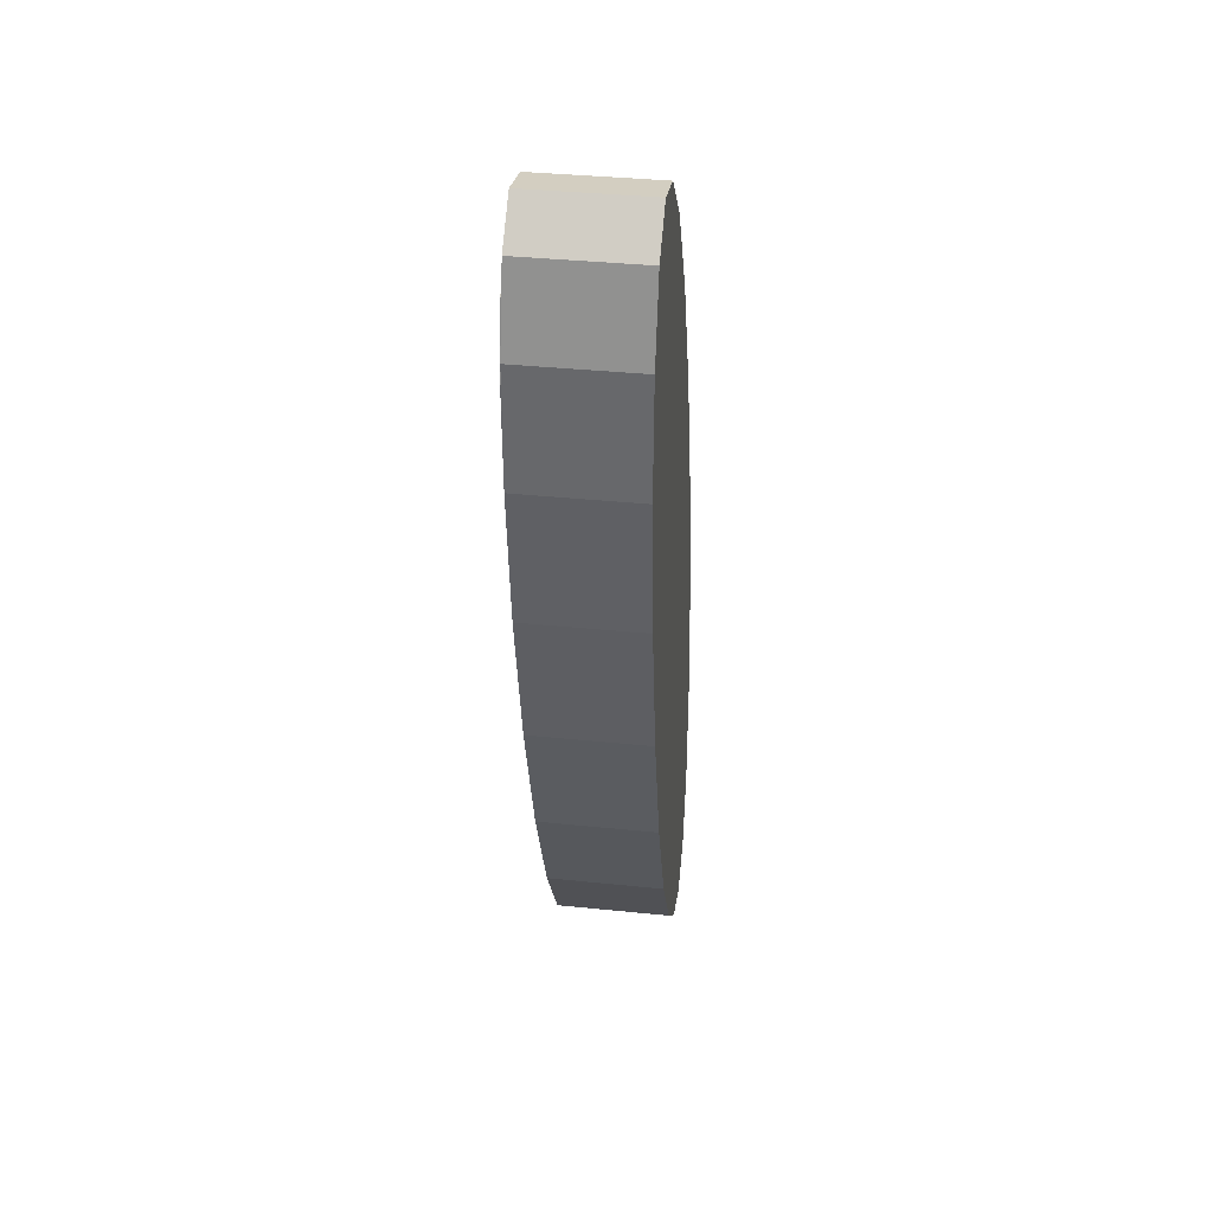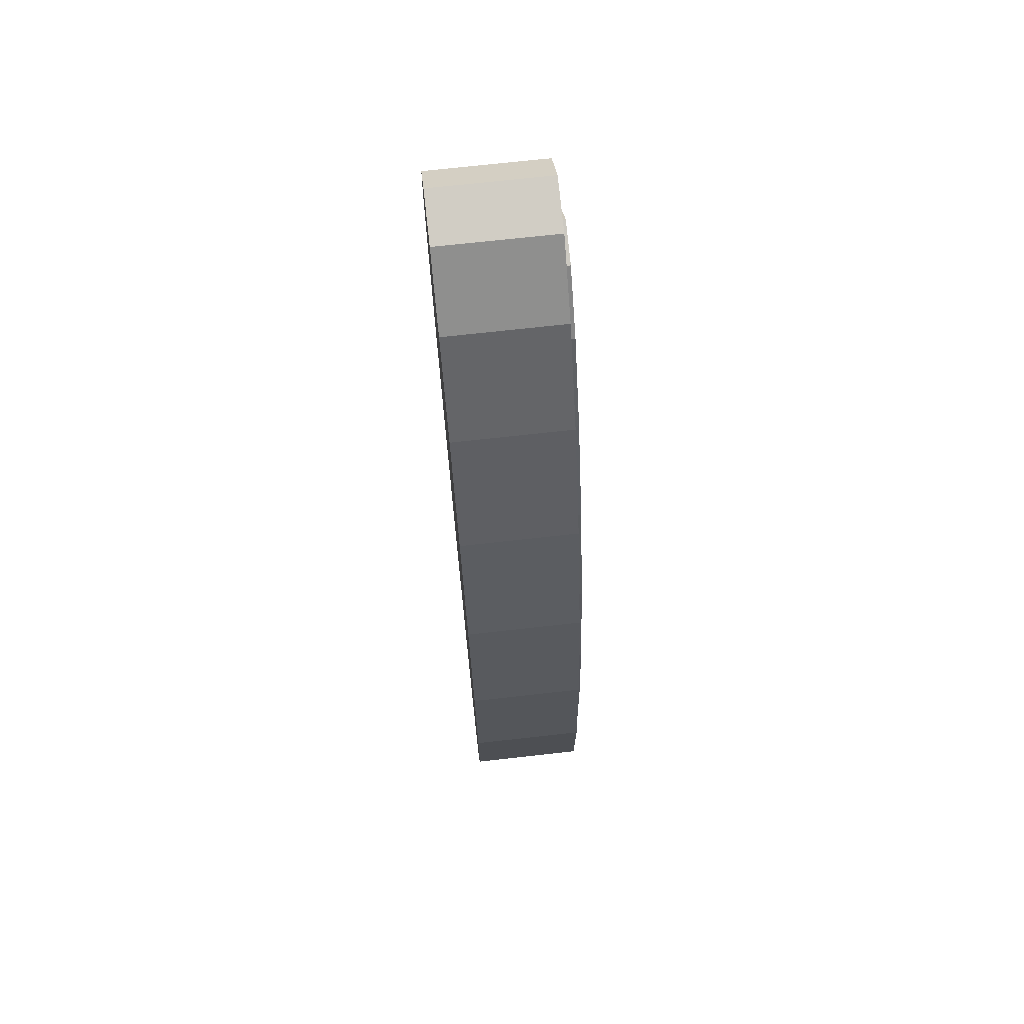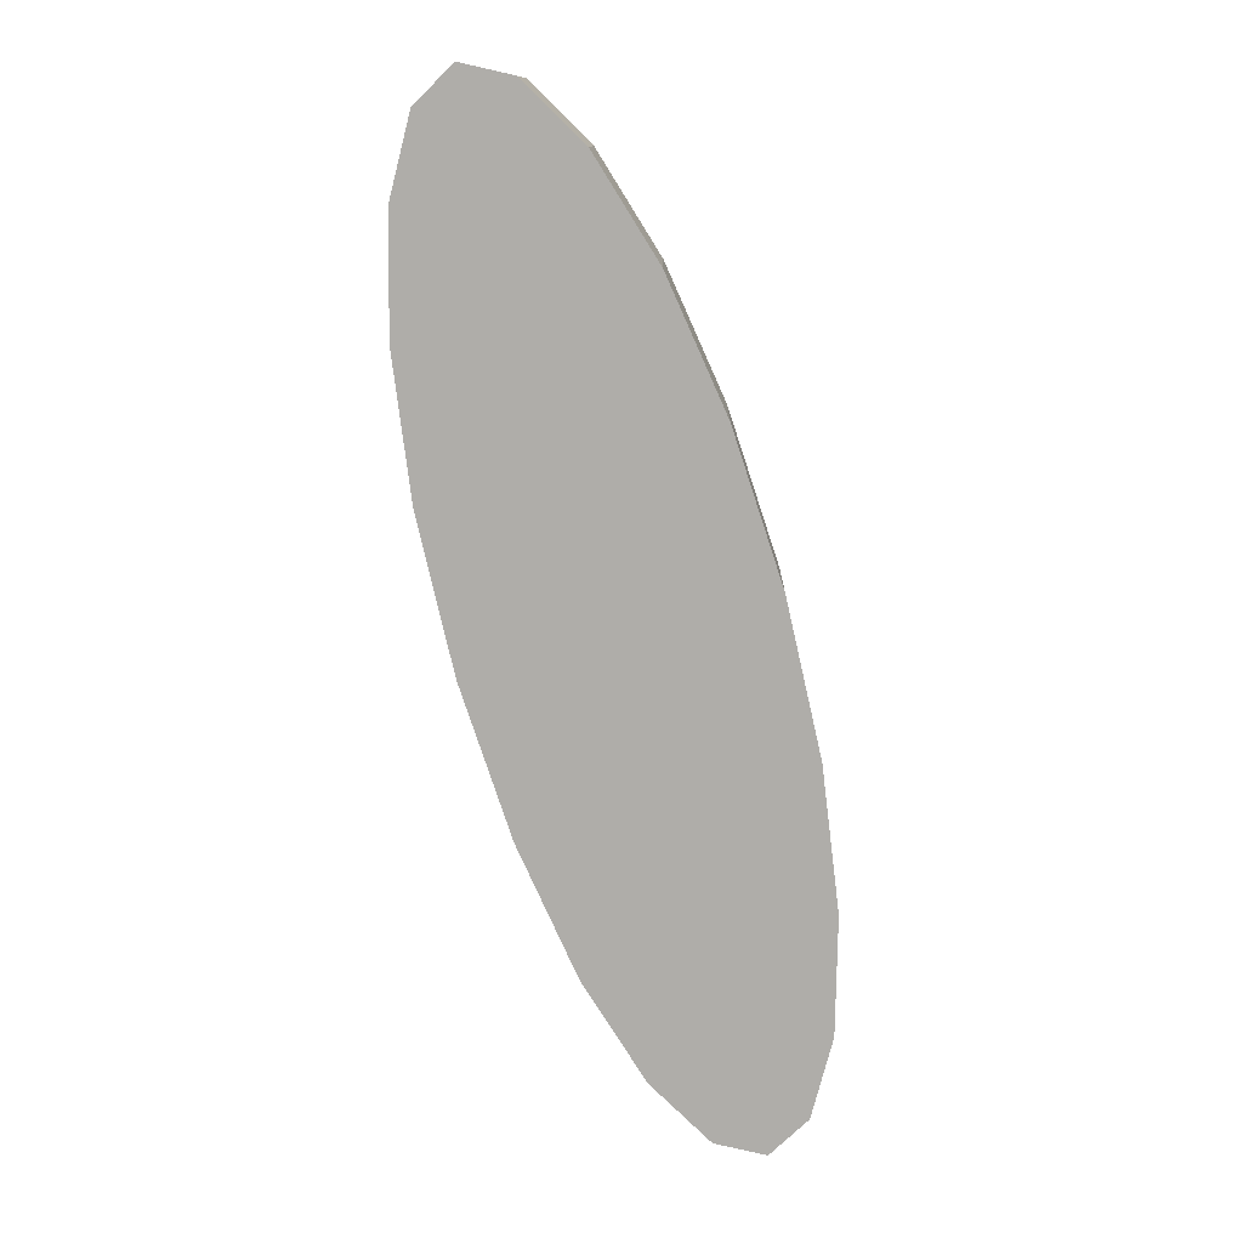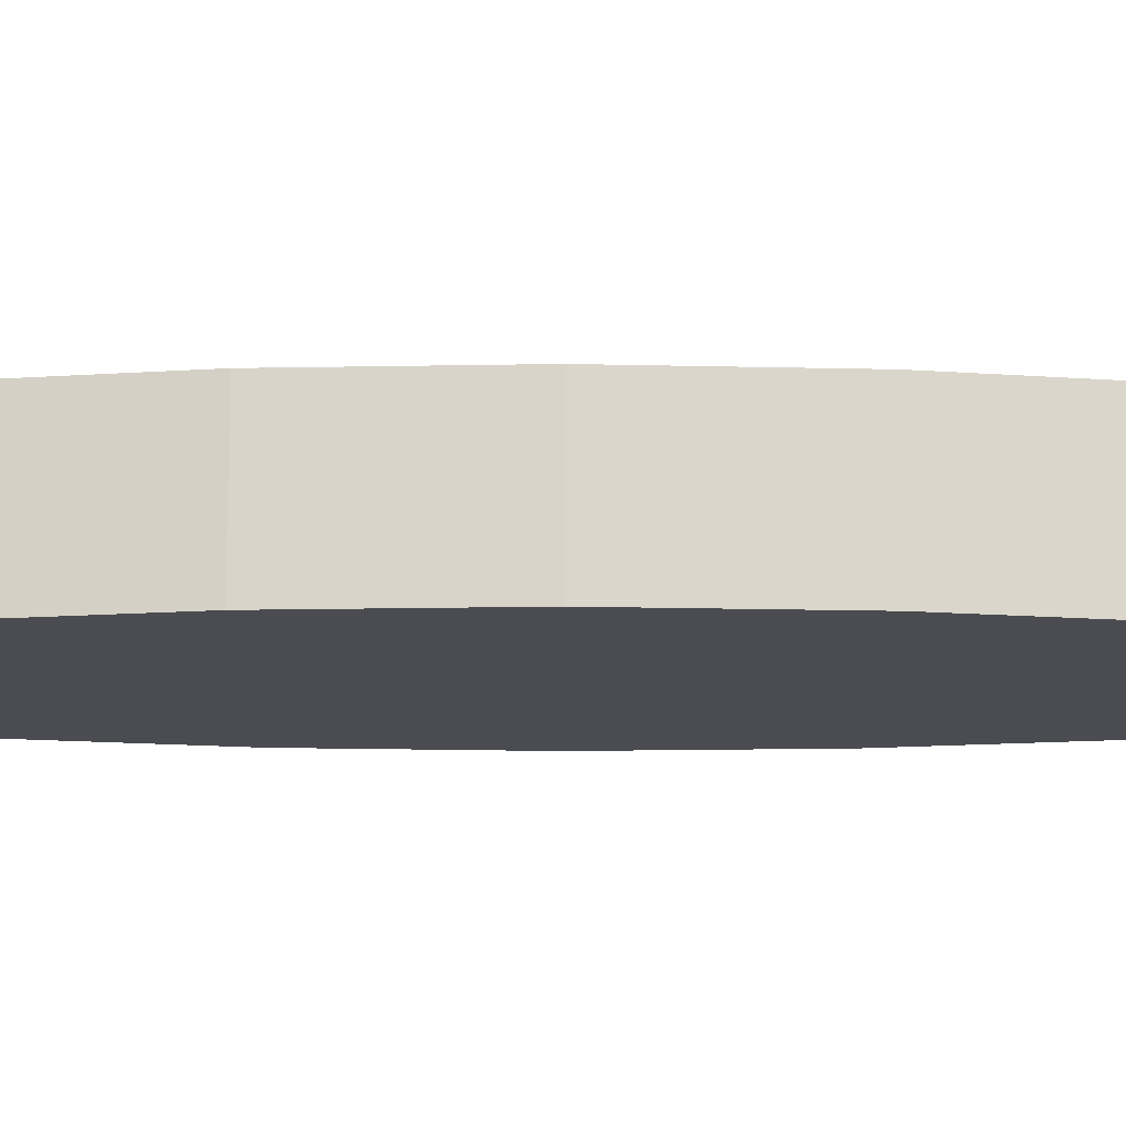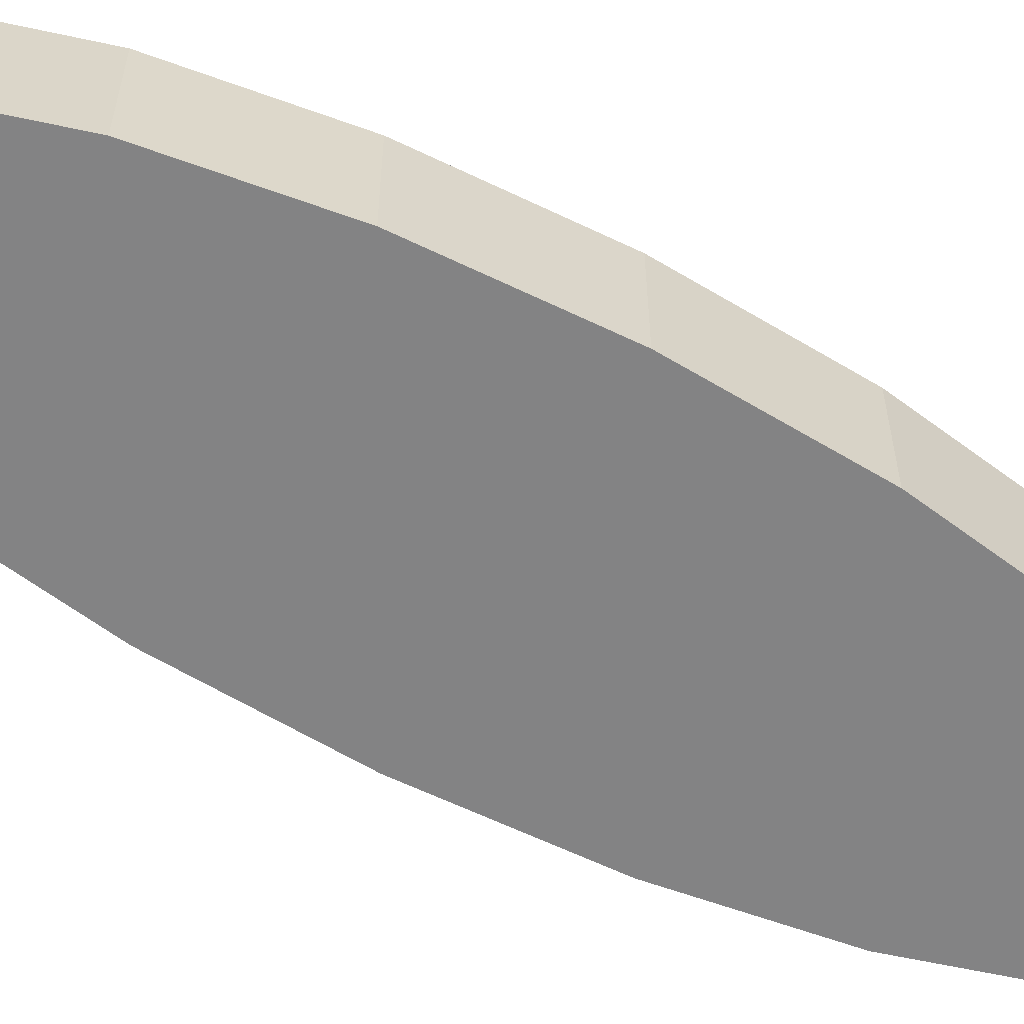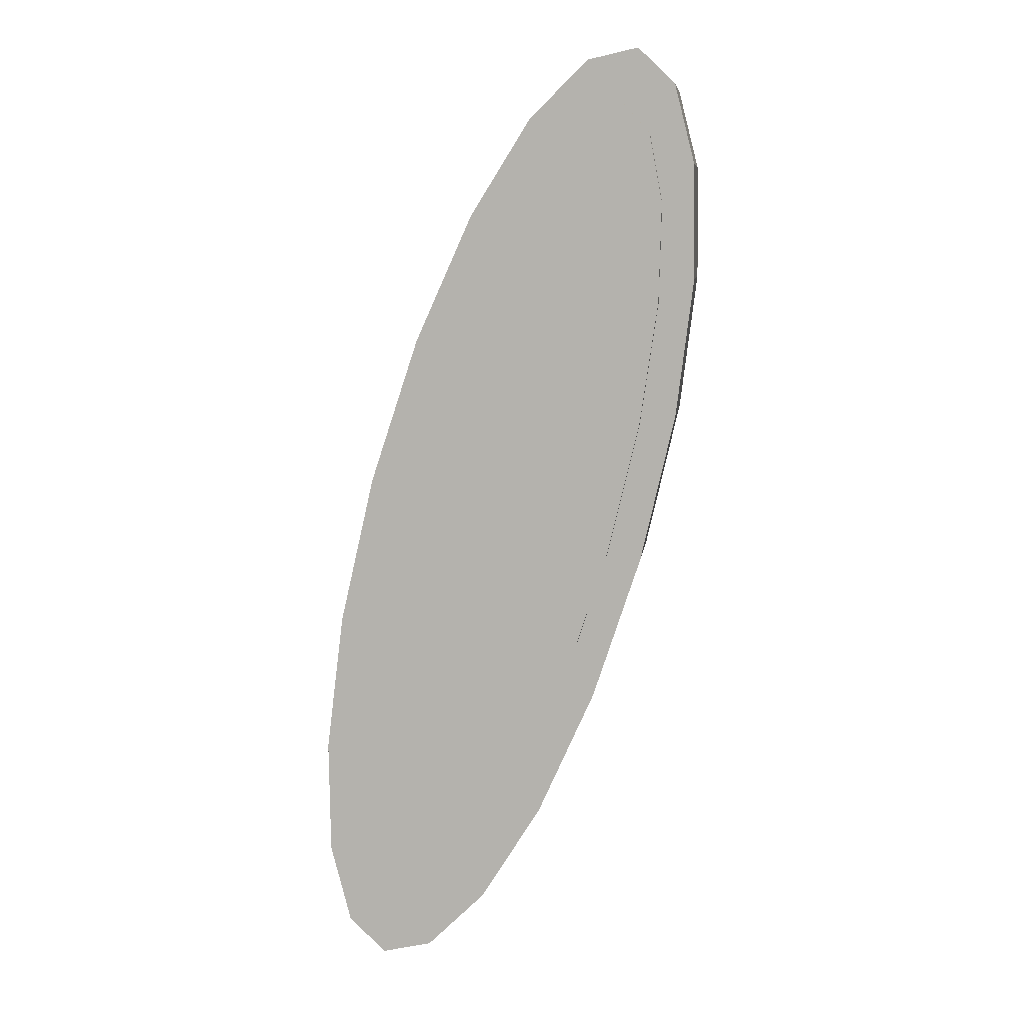
<metadata>
{"format":"obj","ext":"obj","renderer":"f3d","projection":"perspective","resolution":1024,"background":"white","views":[{"elev":37.3,"azim":-82.5,"up":"+Z"},{"elev":70.9,"azim":83.6,"up":"+Z"},{"elev":12.6,"azim":1.3,"up":"+Z"},{"elev":-15.5,"azim":74.1,"up":"+Y"},{"elev":-61.2,"azim":-134.5,"up":"+Y"},{"elev":8.8,"azim":-172.8,"up":"+Z"}]}
</metadata>
<code>
g default
v -6.807 0.2678 -0.5886
v -6.748 0.2678 -0.6537
v -6.807 0.2787 -0.5886
v -6.748 0.2787 -0.6537
v -6.686 0.2678 -0.7631
v -6.686 0.2787 -0.7631
v -6.625 0.2678 -0.9061
v -6.625 0.2787 -0.9061
v -6.573 0.2678 -1.069
v -6.573 0.2787 -1.069
v -6.534 0.2678 -1.235
v -6.534 0.2787 -1.235
v -6.512 0.2678 -1.388
v -6.512 0.2787 -1.388
v -6.509 0.2678 -1.514
v -6.509 0.2787 -1.514
v -6.525 0.2678 -1.6
v -6.525 0.2787 -1.6
v -6.559 0.2678 -1.638
v -6.559 0.2787 -1.638
v -6.608 0.2678 -1.624
v -6.608 0.2787 -1.624
v -6.667 0.2678 -1.558
v -6.667 0.2787 -1.558
v -6.729 0.2678 -1.449
v -6.729 0.2787 -1.449
v -6.79 0.2678 -1.306
v -6.79 0.2787 -1.306
v -6.842 0.2678 -1.144
v -6.842 0.2787 -1.144
v -6.881 0.2678 -0.9774
v -6.881 0.2787 -0.9774
v -6.904 0.2678 -0.8238
v -6.904 0.2787 -0.8238
v -6.907 0.2678 -0.6978
v -6.907 0.2787 -0.6978
v -6.89 0.2678 -0.6118
v -6.89 0.2787 -0.6118
v -6.856 0.2678 -0.5742
v -6.856 0.2787 -0.5742
v -6.708 0.2678 -1.106
v -6.708 0.2787 -1.106
v -6.812 0.1263 -0.5213
v -6.739 0.1263 -0.5927
v -6.663 0.1263 -0.7143
v -6.592 0.1263 -0.8743
v -6.531 0.1263 -1.057
v -6.488 0.1263 -1.244
v -6.467 0.1263 -1.418
v -6.469 0.1263 -1.562
v -6.494 0.1263 -1.661
v -6.541 0.1263 -1.705
v -6.603 0.1263 -1.691
v -6.676 0.1263 -1.62
v -6.752 0.1263 -1.498
v -6.824 0.1263 -1.338
v -6.884 0.1263 -1.155
v -6.927 0.1263 -0.9677
v -6.948 0.1263 -0.7938
v -6.946 0.1263 -0.6504
v -6.921 0.1263 -0.5516
v -6.875 0.1263 -0.5072
v -6.812 0.2703 -0.5213
v -6.739 0.2703 -0.5927
v -6.663 0.2703 -0.7143
v -6.592 0.2703 -0.8743
v -6.531 0.2703 -1.057
v -6.488 0.2703 -1.244
v -6.467 0.2703 -1.418
v -6.469 0.2703 -1.562
v -6.494 0.2703 -1.661
v -6.541 0.2703 -1.705
v -6.603 0.2703 -1.691
v -6.676 0.2703 -1.62
v -6.752 0.2703 -1.498
v -6.824 0.2703 -1.338
v -6.884 0.2703 -1.155
v -6.927 0.2703 -0.9677
v -6.948 0.2703 -0.7938
v -6.946 0.2703 -0.6504
v -6.921 0.2703 -0.5516
v -6.875 0.2703 -0.5072
v -6.708 0.1263 -1.106
v -6.708 0.2703 -1.106
v -6.807 0.2678 -0.5886
v -6.748 0.2678 -0.6537
v -6.686 0.2678 -0.7631
v -6.625 0.2678 -0.9061
v -6.573 0.2678 -1.069
v -6.534 0.2678 -1.235
v -6.512 0.2678 -1.388
v -6.509 0.2678 -1.514
v -6.525 0.2678 -1.6
v -6.559 0.2678 -1.638
v -6.608 0.2678 -1.624
v -6.667 0.2678 -1.558
v -6.729 0.2678 -1.449
v -6.79 0.2678 -1.306
v -6.842 0.2678 -1.144
v -6.881 0.2678 -0.9774
v -6.904 0.2678 -0.8238
v -6.907 0.2678 -0.6978
v -6.89 0.2678 -0.6118
v -6.856 0.2678 -0.5742
v -6.807 0.2787 -0.5886
v -6.748 0.2787 -0.6537
v -6.686 0.2787 -0.7631
v -6.625 0.2787 -0.9061
v -6.573 0.2787 -1.069
v -6.534 0.2787 -1.235
v -6.512 0.2787 -1.388
v -6.509 0.2787 -1.514
v -6.525 0.2787 -1.6
v -6.559 0.2787 -1.638
v -6.608 0.2787 -1.624
v -6.667 0.2787 -1.558
v -6.729 0.2787 -1.449
v -6.79 0.2787 -1.306
v -6.842 0.2787 -1.144
v -6.881 0.2787 -0.9774
v -6.904 0.2787 -0.8238
v -6.907 0.2787 -0.6978
v -6.89 0.2787 -0.6118
v -6.856 0.2787 -0.5742
v -6.708 0.2678 -1.106
v -6.708 0.2787 -1.106
v -6.59 0.28 -1.592
v -6.607 0.28 -1.533
v -6.548 0.28 -1.548
v -6.615 0.28 -1.567
v -6.573 0.28 -1.524
v -6.557 0.28 -1.582
v -6.582 0.28 -1.558
v -6.572 0.28 -1.591
v -6.606 0.28 -1.583
v -6.599 0.28 -1.562
v -6.569 0.28 -1.57
v -6.586 0.28 -1.575
v -6.616 0.28 -1.549
v -6.591 0.28 -1.524
v -6.577 0.28 -1.541
v -6.594 0.28 -1.545
v -6.557 0.28 -1.533
v -6.548 0.28 -1.566
v -6.565 0.28 -1.553
v -6.563 0.28 -1.576
v -6.564 0.28 -1.588
v -6.579 0.28 -1.583
v -6.578 0.28 -1.572
v -6.571 0.28 -1.58
v -6.581 0.28 -1.593
v -6.599 0.28 -1.588
v -6.596 0.28 -1.579
v -6.589 0.28 -1.585
v -6.612 0.28 -1.576
v -6.607 0.28 -1.565
v -6.592 0.28 -1.569
v -6.602 0.28 -1.572
v -6.59 0.28 -1.56
v -6.575 0.28 -1.564
v -6.584 0.28 -1.566
v -6.617 0.28 -1.558
v -6.605 0.28 -1.547
v -6.596 0.28 -1.554
v -6.606 0.28 -1.556
v -6.612 0.28 -1.541
v -6.599 0.28 -1.528
v -6.593 0.28 -1.535
v -6.602 0.28 -1.538
v -6.582 0.28 -1.523
v -6.575 0.28 -1.532
v -6.586 0.28 -1.543
v -6.584 0.28 -1.534
v -6.579 0.28 -1.549
v -6.588 0.28 -1.552
v -6.564 0.28 -1.527
v -6.561 0.28 -1.543
v -6.571 0.28 -1.547
v -6.568 0.28 -1.538
v -6.552 0.28 -1.54
v -6.547 0.28 -1.557
v -6.556 0.28 -1.56
v -6.554 0.28 -1.55
v -6.551 0.28 -1.575
v -6.567 0.28 -1.562
v -6.56 0.28 -1.568
v -6.573 0.28 -1.555
g PinballNuevo:phong2SG8
f 1 2 3
f 3 2 4
f 2 5 4
f 4 5 6
f 5 7 6
f 6 7 8
f 7 9 8
f 8 9 10
f 9 11 10
f 10 11 12
f 11 13 12
f 12 13 14
f 13 15 14
f 14 15 16
f 15 17 16
f 16 17 18
f 17 19 18
f 18 19 20
f 19 21 20
f 20 21 22
f 21 23 22
f 22 23 24
f 23 25 24
f 24 25 26
f 25 27 26
f 26 27 28
f 27 29 28
f 28 29 30
f 29 31 30
f 30 31 32
f 31 33 32
f 32 33 34
f 33 35 34
f 34 35 36
f 35 37 36
f 36 37 38
f 37 39 38
f 38 39 40
f 39 1 40
f 40 1 3
f 2 1 41
f 5 2 41
f 7 5 41
f 9 7 41
f 11 9 41
f 13 11 41
f 15 13 41
f 17 15 41
f 19 17 41
f 21 19 41
f 23 21 41
f 25 23 41
f 27 25 41
f 29 27 41
f 31 29 41
f 33 31 41
f 35 33 41
f 37 35 41
f 39 37 41
f 1 39 41
f 3 4 42
f 4 6 42
f 6 8 42
f 8 10 42
f 10 12 42
f 12 14 42
f 14 16 42
f 16 18 42
f 18 20 42
f 20 22 42
f 22 24 42
f 24 26 42
f 26 28 42
f 28 30 42
f 30 32 42
f 32 34 42
f 34 36 42
f 36 38 42
f 38 40 42
f 40 3 42
f 43 44 63
f 63 44 64
f 44 45 64
f 64 45 65
f 45 46 65
f 65 46 66
f 46 47 66
f 66 47 67
f 47 48 67
f 67 48 68
f 48 49 68
f 68 49 69
f 49 50 69
f 69 50 70
f 50 51 70
f 70 51 71
f 51 52 71
f 71 52 72
f 52 53 72
f 72 53 73
f 53 54 73
f 73 54 74
f 54 55 74
f 74 55 75
f 55 56 75
f 75 56 76
f 56 57 76
f 76 57 77
f 57 58 77
f 77 58 78
f 58 59 78
f 78 59 79
f 59 60 79
f 79 60 80
f 60 61 80
f 80 61 81
f 61 62 81
f 81 62 82
f 62 43 82
f 82 43 63
f 44 43 83
f 45 44 83
f 46 45 83
f 47 46 83
f 48 47 83
f 49 48 83
f 50 49 83
f 51 50 83
f 52 51 83
f 53 52 83
f 54 53 83
f 55 54 83
f 56 55 83
f 57 56 83
f 58 57 83
f 59 58 83
f 60 59 83
f 61 60 83
f 62 61 83
f 43 62 83
f 63 64 84
f 64 65 84
f 65 66 84
f 66 67 84
f 67 68 84
f 68 69 84
f 69 70 84
f 70 71 84
f 71 72 84
f 72 73 84
f 73 74 84
f 74 75 84
f 75 76 84
f 76 77 84
f 77 78 84
f 78 79 84
f 79 80 84
f 80 81 84
f 81 82 84
f 82 63 84

</code>
